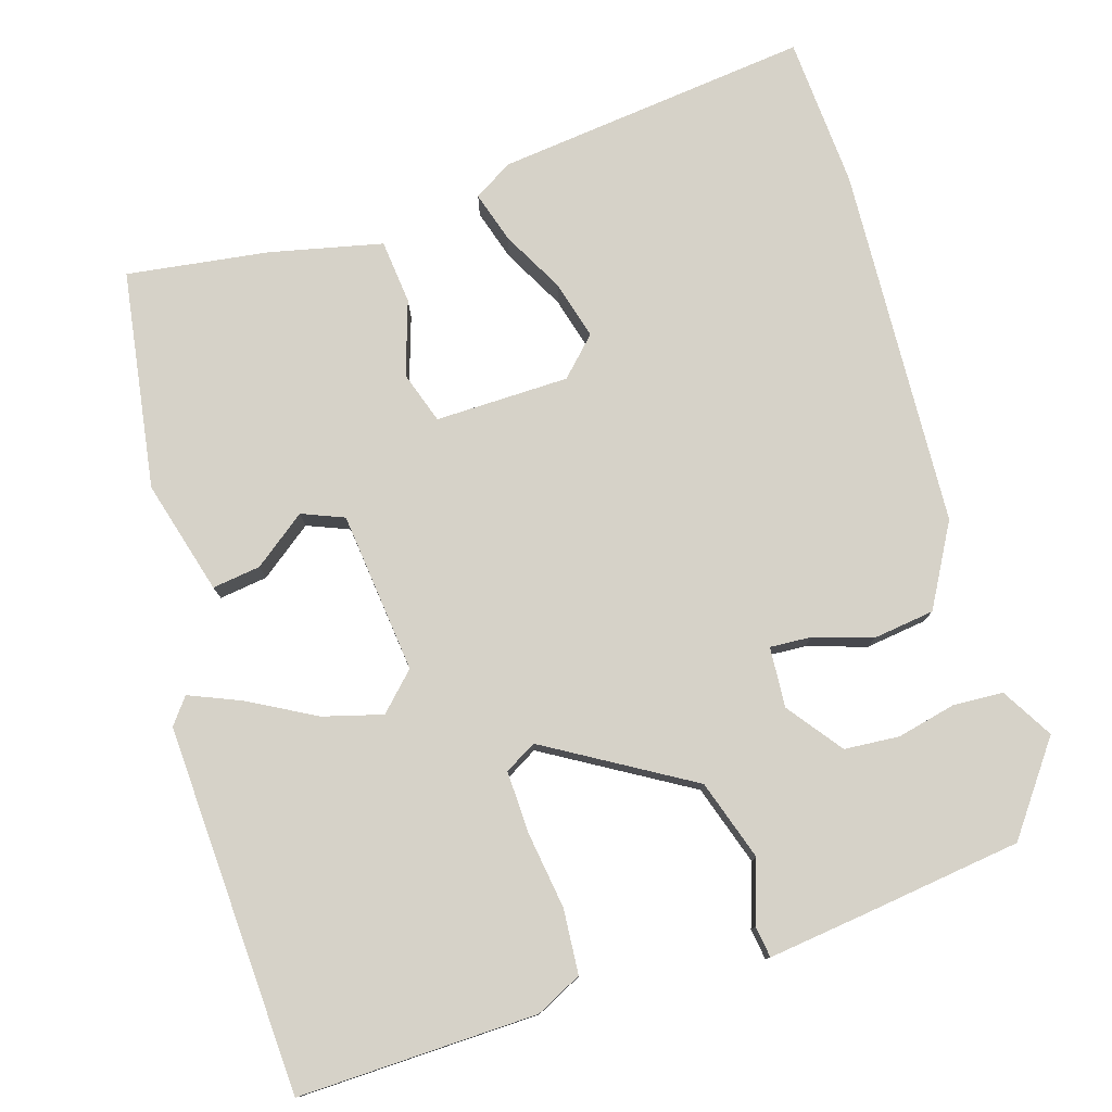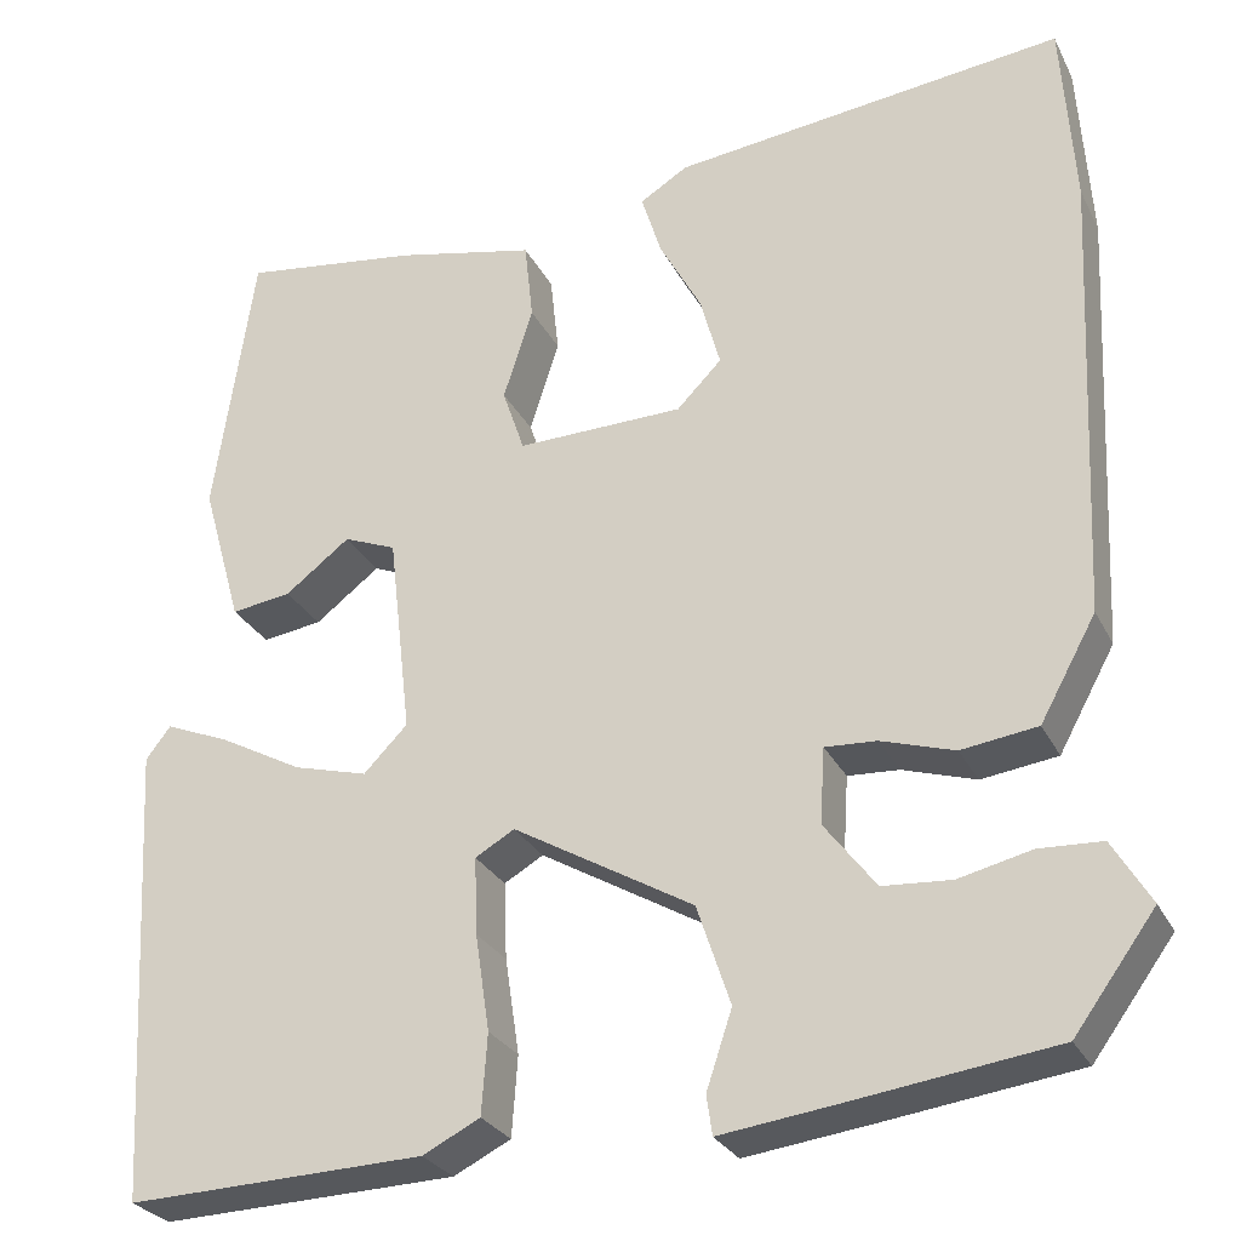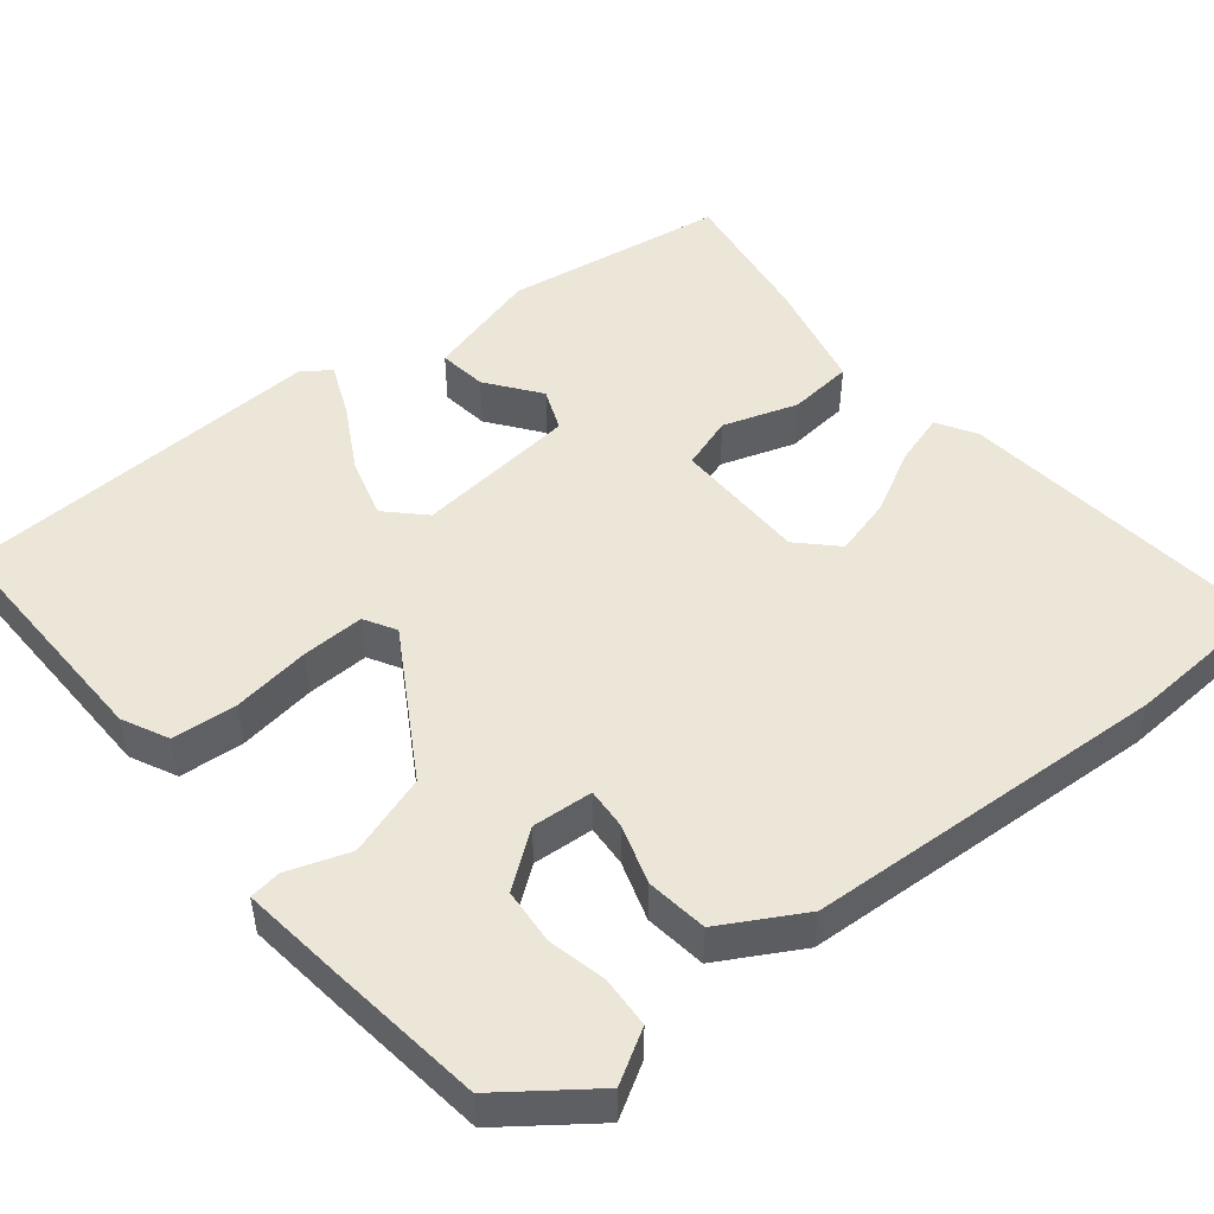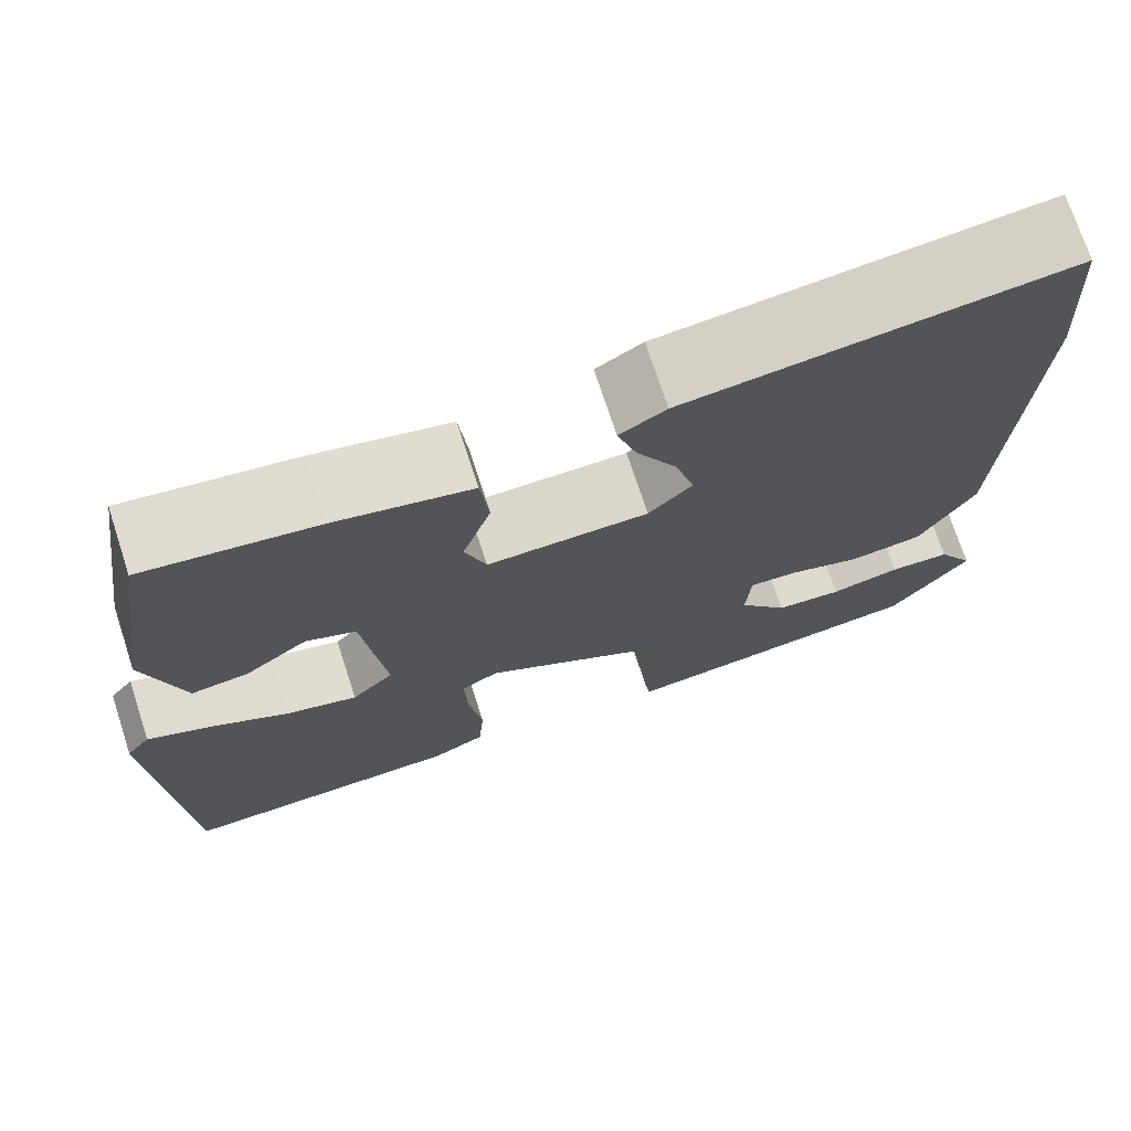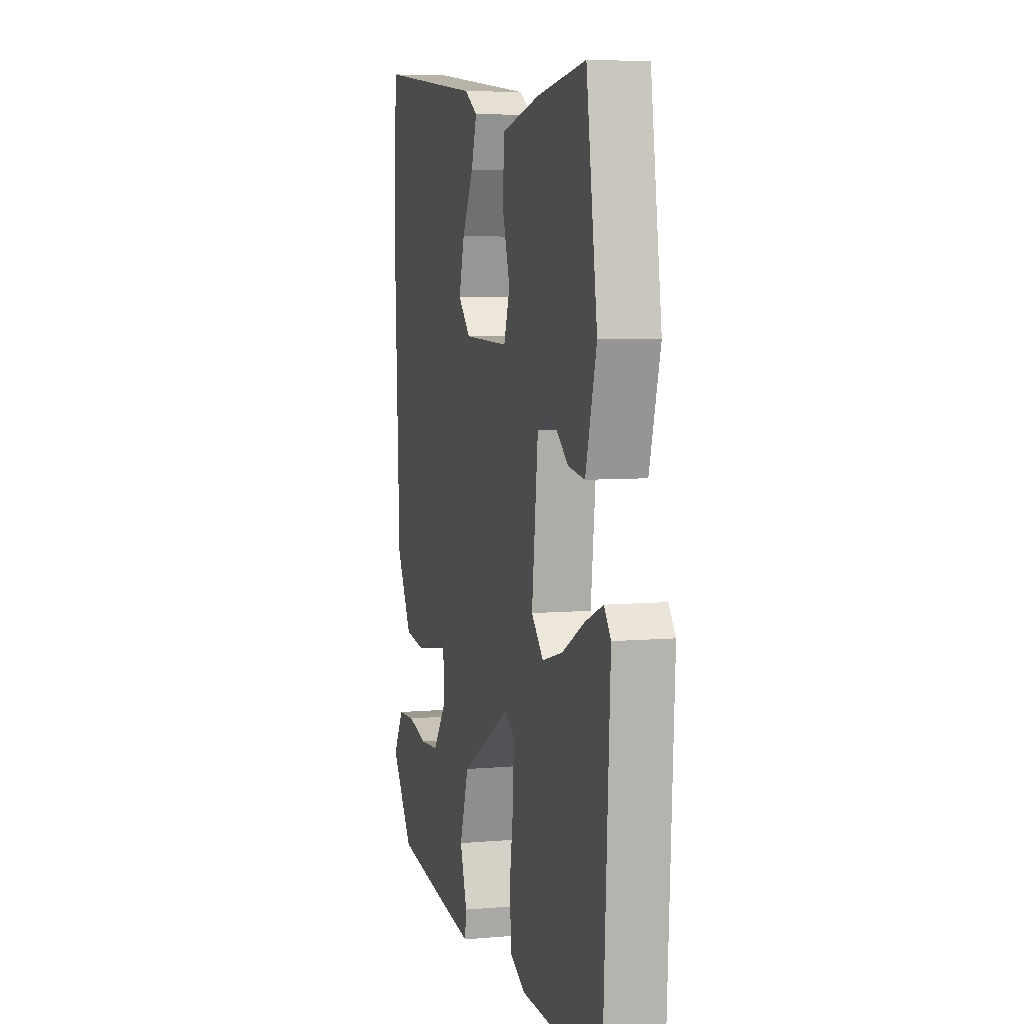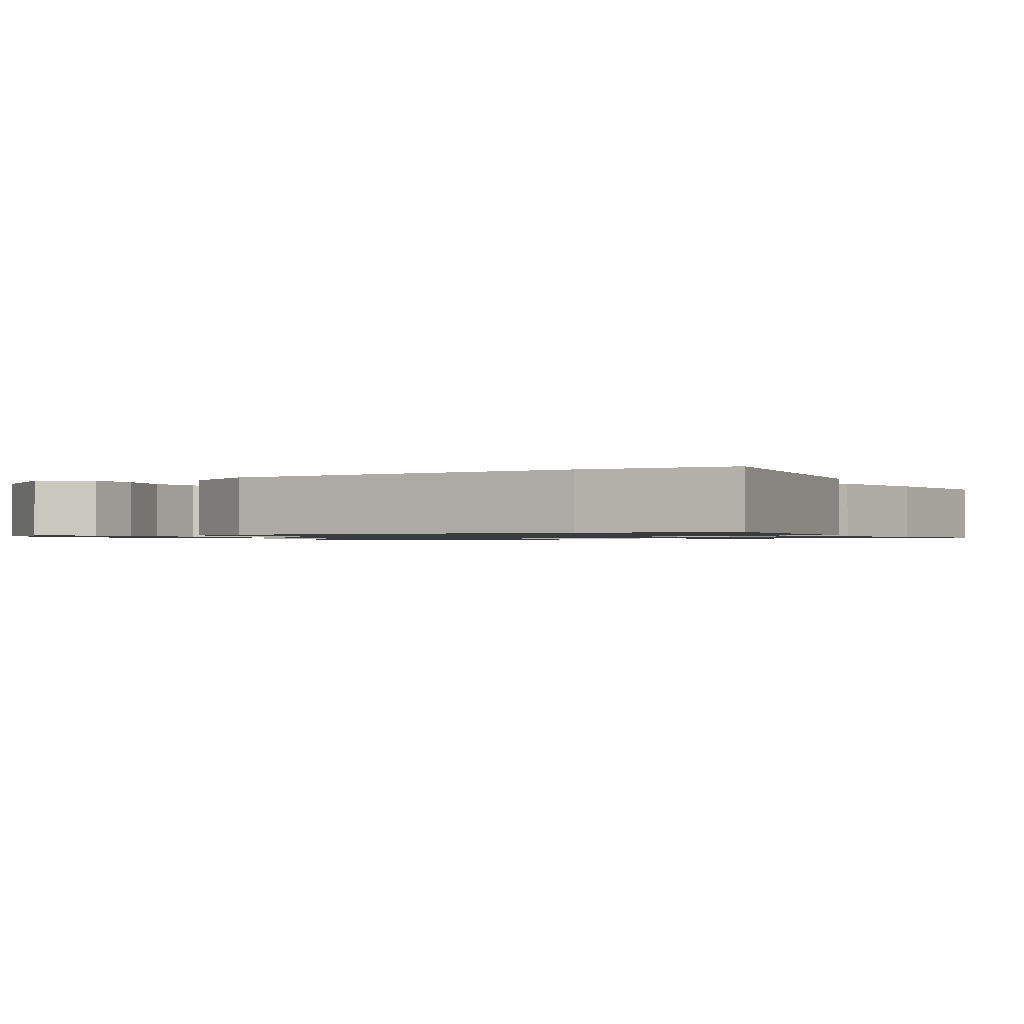
<metadata>
{"format":"obj","ext":"obj","renderer":"f3d","projection":"perspective","resolution":1024,"background":"white","views":[{"elev":78.2,"azim":163.2,"up":"+Y"},{"elev":-27.8,"azim":-157.7,"up":"+Z"},{"elev":49.4,"azim":-128.5,"up":"+Y"},{"elev":73.0,"azim":161.9,"up":"+Z"},{"elev":6.1,"azim":75.1,"up":"+Z"},{"elev":-1.1,"azim":-60.7,"up":"+Y"}]}
</metadata>
<code>
v 0.437 0.07 0.524
v 0.479 0.07 0.237
v 0.437 0.07 0.088
v 0.374 0.07 0.097
v 0.306 0.07 0.149
v 0.251 0.07 0.127
v 0.227 0.07 -0.084
v 0.273 0.07 -0.131
v 0.351 0.07 -0.11
v 0.438 0.07 -0.063
v 0.506 0.07 -0.035
v 0.532 0.07 -0.069
v 0.506 0.07 -0.55
v 0.194 0.07 -0.54
v 0.134 0.07 -0.51
v 0.128 0.07 -0.426
v 0.143 0.07 -0.325
v 0.146 0.07 -0.244
v 0.105 0.07 -0.22
v -0.084 0.07 -0.33
v -0.119 0.07 -0.435
v -0.092 0.07 -0.516
v -0.098 0.07 -0.557
v -0.229 0.07 -0.54
v -0.434 0.07 -0.512
v -0.519 0.07 -0.396
v -0.479 0.07 -0.329
v -0.413 0.07 -0.326
v -0.337 0.07 -0.344
v -0.265 0.07 -0.339
v -0.211 0.07 -0.268
v -0.216 0.07 -0.189
v -0.27 0.07 -0.192
v -0.347 0.07 -0.216
v -0.427 0.07 -0.205
v -0.486 0.07 -0.098
v -0.508 0.07 0.376
v -0.495 0.07 0.574
v -0.083 0.07 0.525
v -0.033 0.07 0.494
v -0.054 0.07 0.427
v -0.098 0.07 0.346
v -0.119 0.07 0.27
v -0.072 0.07 0.222
v 0.103 0.07 0.218
v 0.126 0.07 0.286
v 0.095 0.07 0.383
v 0.104 0.07 0.467
v 0.251 0.07 0.499
v 0.437 0 0.524
v 0.479 0 0.237
v 0.437 0 0.088
v 0.374 0 0.097
v 0.306 0 0.149
v 0.251 0 0.127
v 0.227 0 -0.084
v 0.273 0 -0.131
v 0.351 0 -0.11
v 0.438 0 -0.063
v 0.506 0 -0.035
v 0.532 0 -0.069
v 0.506 0 -0.55
v 0.194 0 -0.54
v 0.134 0 -0.51
v 0.128 0 -0.426
v 0.143 0 -0.325
v 0.146 0 -0.244
v 0.105 0 -0.22
v -0.084 0 -0.33
v -0.119 0 -0.435
v -0.092 0 -0.516
v -0.098 0 -0.557
v -0.229 0 -0.54
v -0.434 0 -0.512
v -0.519 0 -0.396
v -0.479 0 -0.329
v -0.413 0 -0.326
v -0.337 0 -0.344
v -0.265 0 -0.339
v -0.211 0 -0.268
v -0.216 0 -0.189
v -0.27 0 -0.192
v -0.347 0 -0.216
v -0.427 0 -0.205
v -0.486 0 -0.098
v -0.508 0 0.376
v -0.495 0 0.574
v -0.083 0 0.525
v -0.033 0 0.494
v -0.054 0 0.427
v -0.098 0 0.346
v -0.119 0 0.27
v -0.072 0 0.222
v 0.103 0 0.218
v 0.126 0 0.286
v 0.095 0 0.383
v 0.104 0 0.467
v 0.251 0 0.499
f 46 47 48 49
f 45 46 49 1
f 39 40 41 42
f 39 42 43
f 38 39 43
f 37 38 43 44
f 33 34 35 36
f 32 33 36 37
f 26 27 28 29
f 26 29 30
f 25 26 30
f 24 25 30
f 21 22 23 24
f 20 21 24 30
f 19 20 30 31
f 14 15 16 17
f 14 17 18
f 13 14 18
f 12 13 18
f 9 10 11 12
f 8 9 12 18
f 7 8 18 19
f 2 3 4 5
f 45 1 2 5
f 44 45 5 6
f 32 37 44
f 19 31 32 44
f 6 7 19 44
f 98 97 96 95
f 50 98 95 94
f 91 90 89 88
f 92 91 88
f 92 88 87
f 93 92 87 86
f 85 84 83 82
f 86 85 82 81
f 78 77 76 75
f 79 78 75
f 79 75 74
f 79 74 73
f 73 72 71 70
f 79 73 70 69
f 80 79 69 68
f 66 65 64 63
f 67 66 63
f 67 63 62
f 67 62 61
f 61 60 59 58
f 67 61 58 57
f 68 67 57 56
f 54 53 52 51
f 54 51 50 94
f 55 54 94 93
f 93 86 81
f 93 81 80 68
f 93 68 56 55
f 1 50 51 2
f 2 51 52 3
f 3 52 53 4
f 4 53 54 5
f 5 54 55 6
f 6 55 56 7
f 7 56 57 8
f 8 57 58 9
f 9 58 59 10
f 10 59 60 11
f 11 60 61 12
f 12 61 62 13
f 13 62 63 14
f 14 63 64 15
f 15 64 65 16
f 16 65 66 17
f 17 66 67 18
f 18 67 68 19
f 19 68 69 20
f 20 69 70 21
f 21 70 71 22
f 22 71 72 23
f 23 72 73 24
f 24 73 74 25
f 25 74 75 26
f 26 75 76 27
f 27 76 77 28
f 28 77 78 29
f 29 78 79 30
f 30 79 80 31
f 31 80 81 32
f 32 81 82 33
f 33 82 83 34
f 34 83 84 35
f 35 84 85 36
f 36 85 86 37
f 37 86 87 38
f 38 87 88 39
f 39 88 89 40
f 40 89 90 41
f 41 90 91 42
f 42 91 92 43
f 43 92 93 44
f 44 93 94 45
f 45 94 95 46
f 46 95 96 47
f 47 96 97 48
f 48 97 98 49
f 49 98 50 1

</code>
